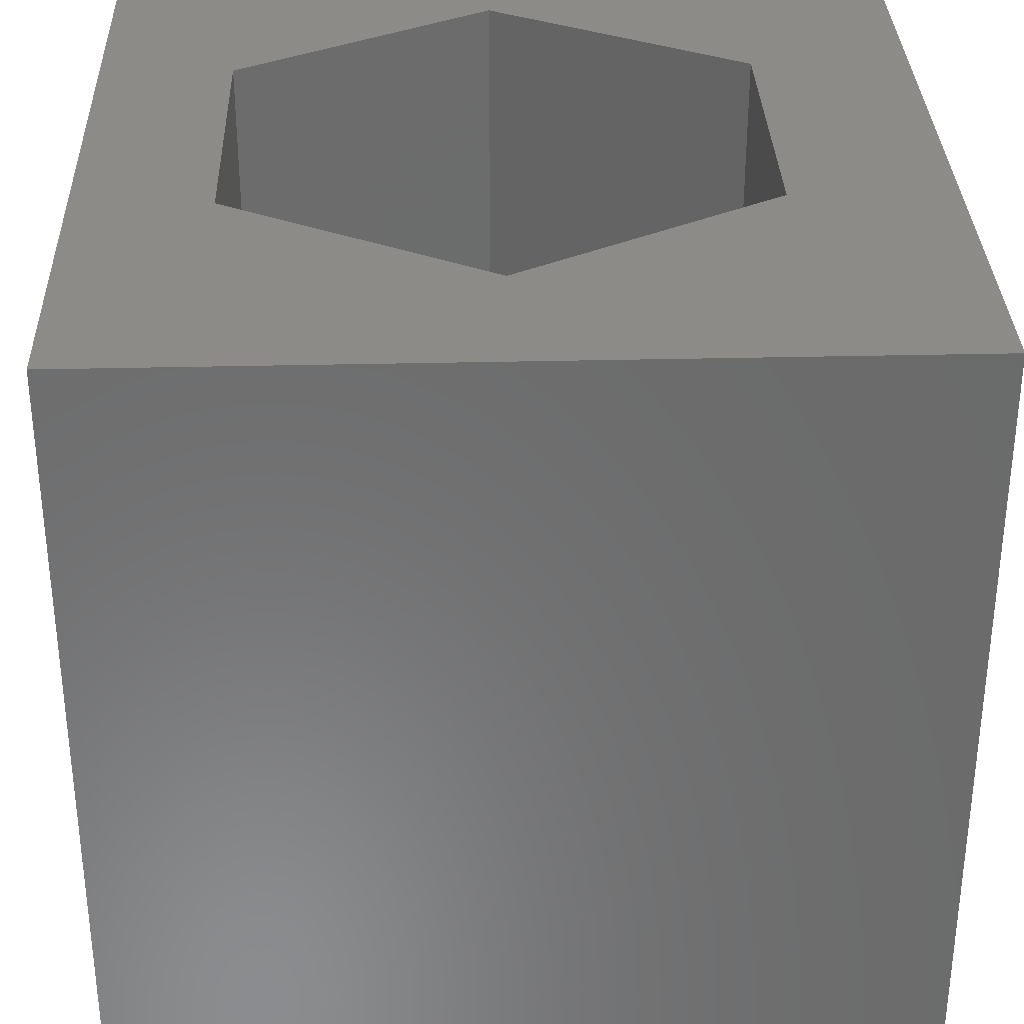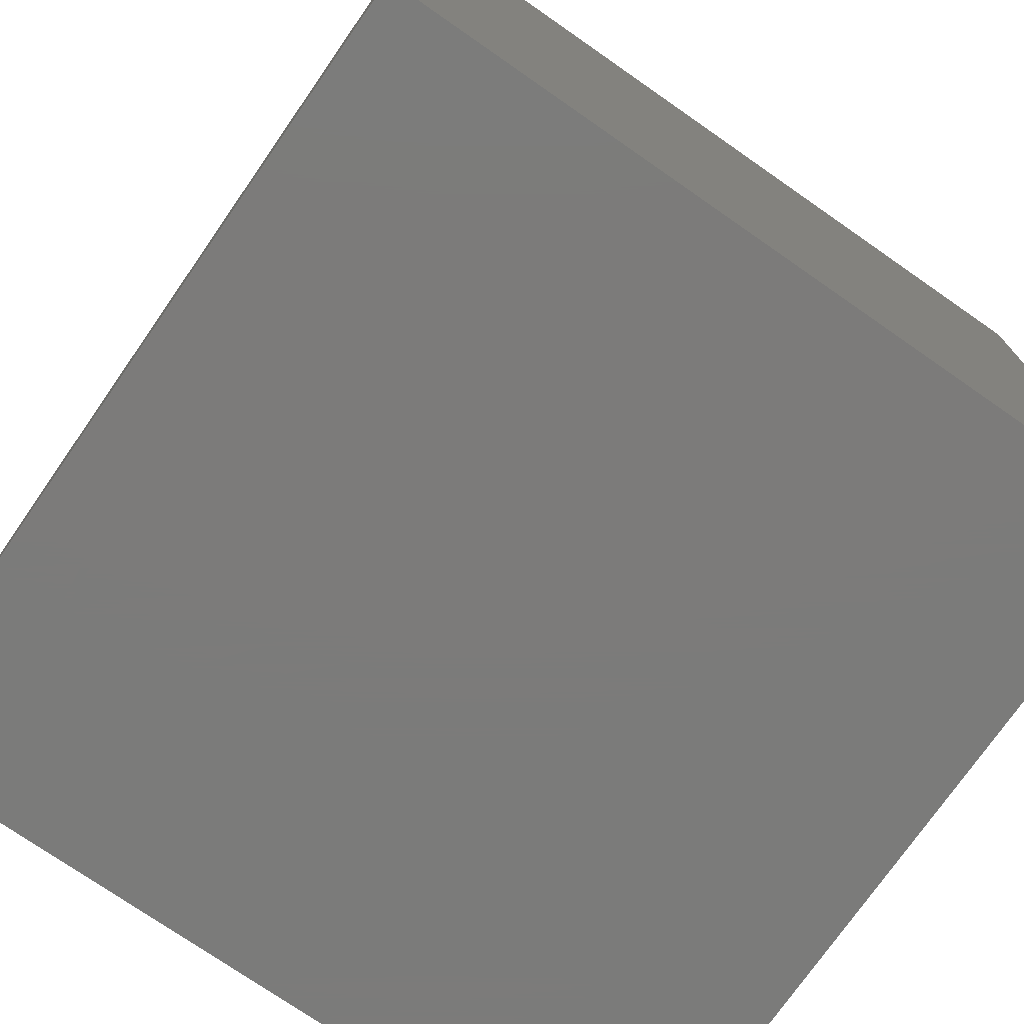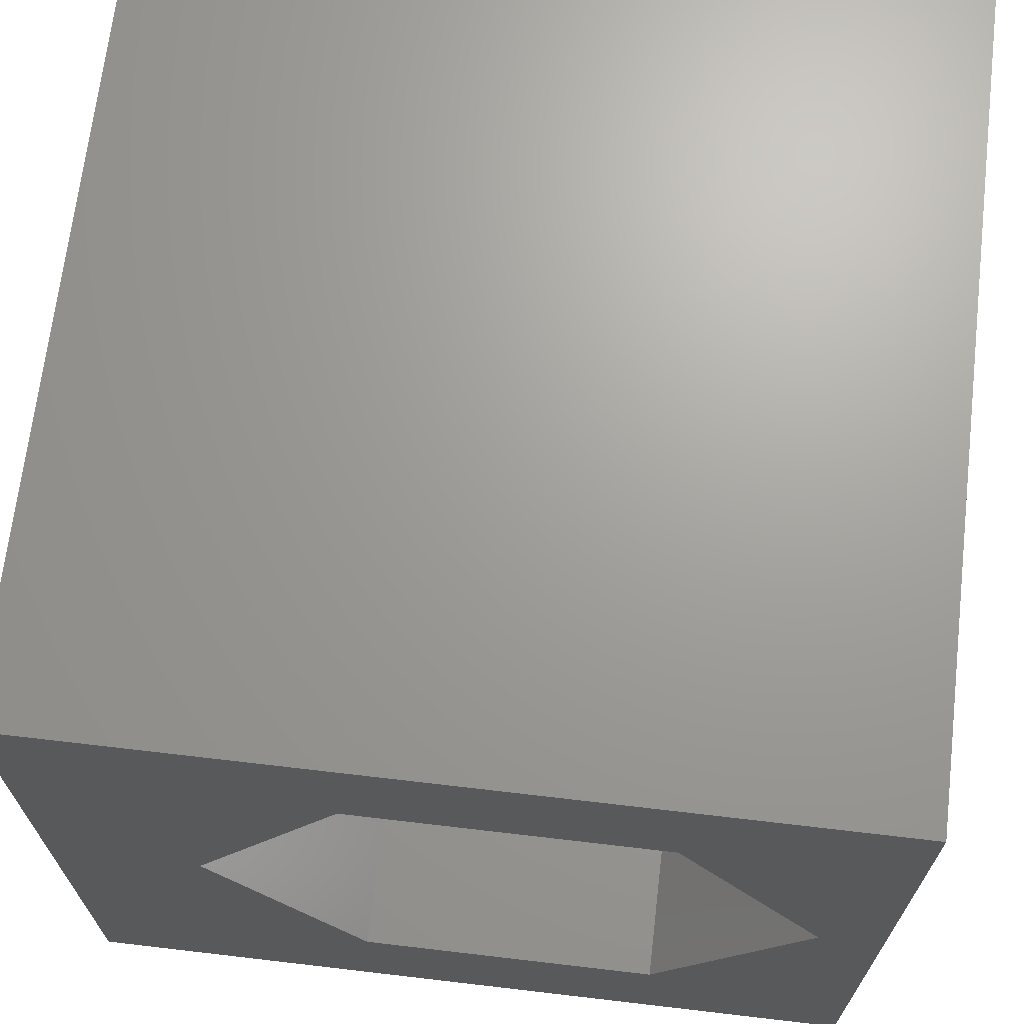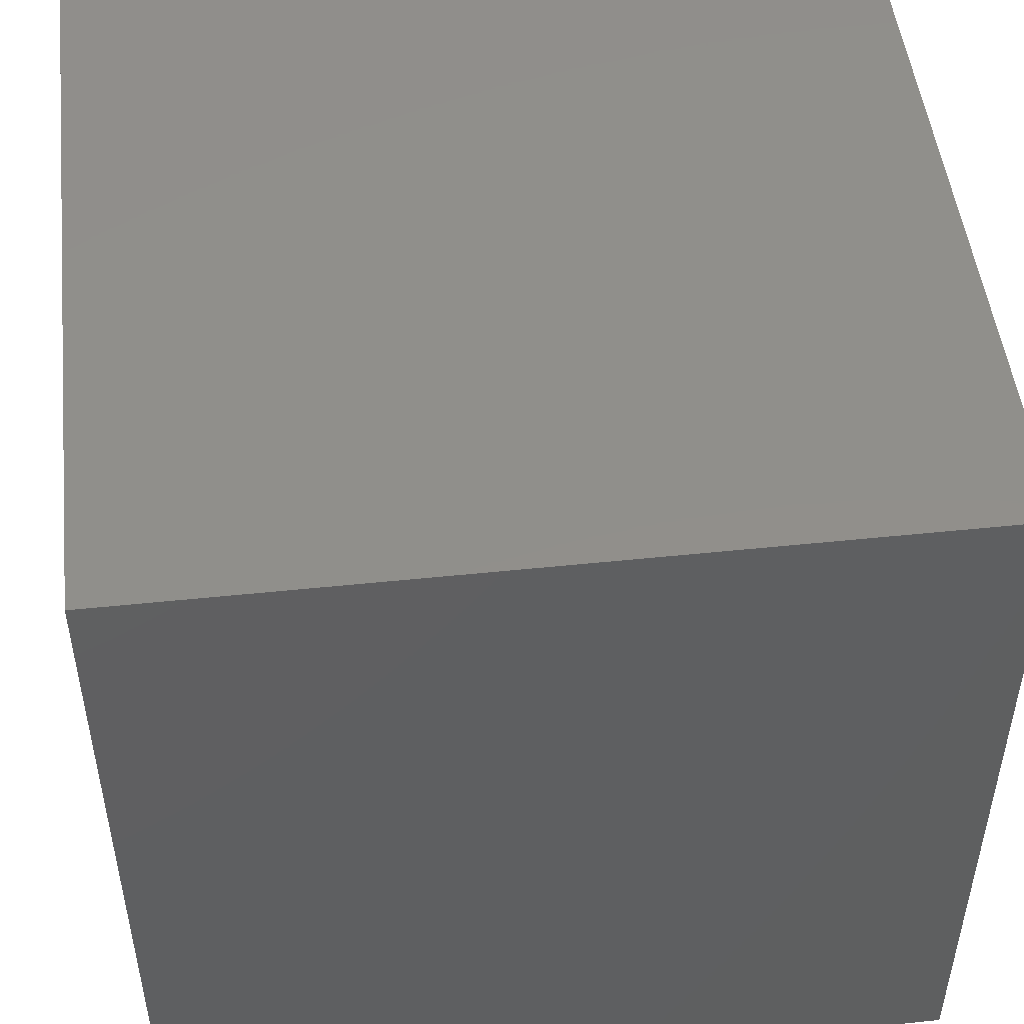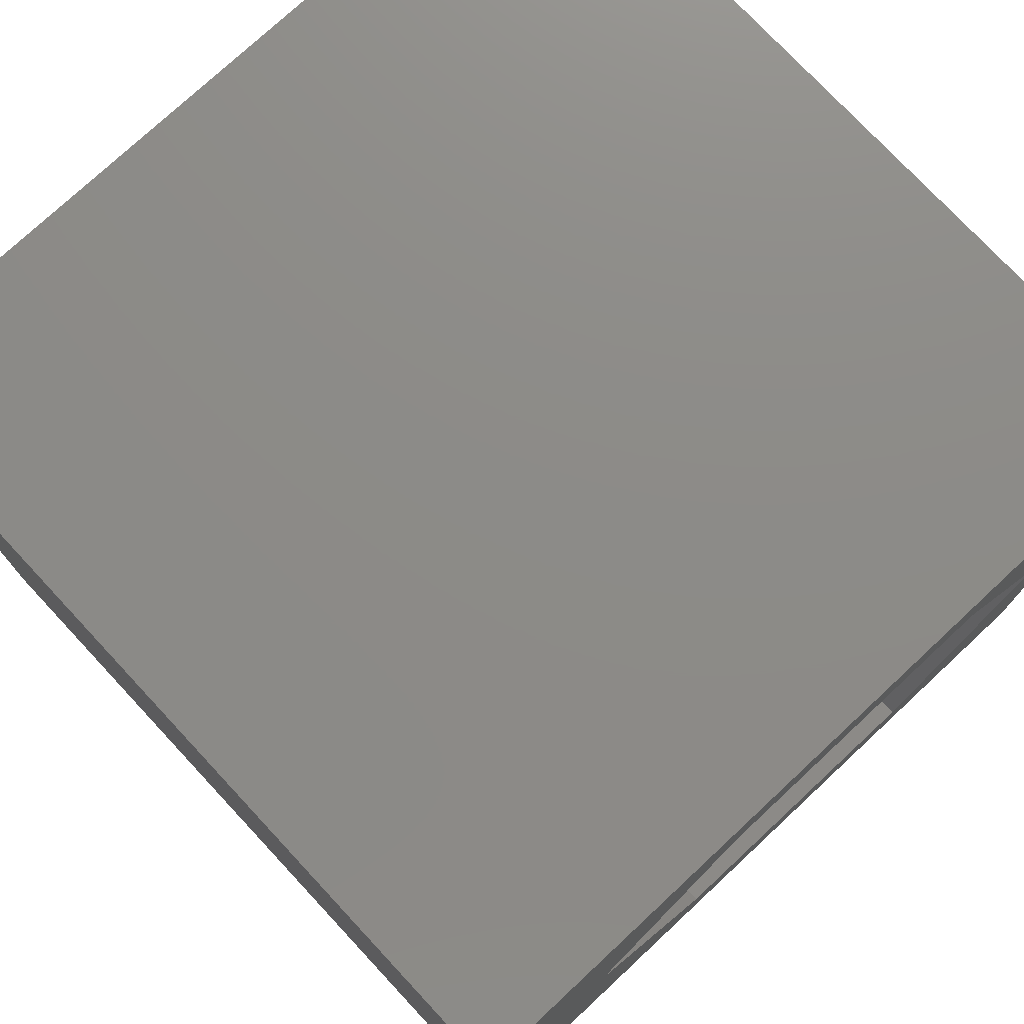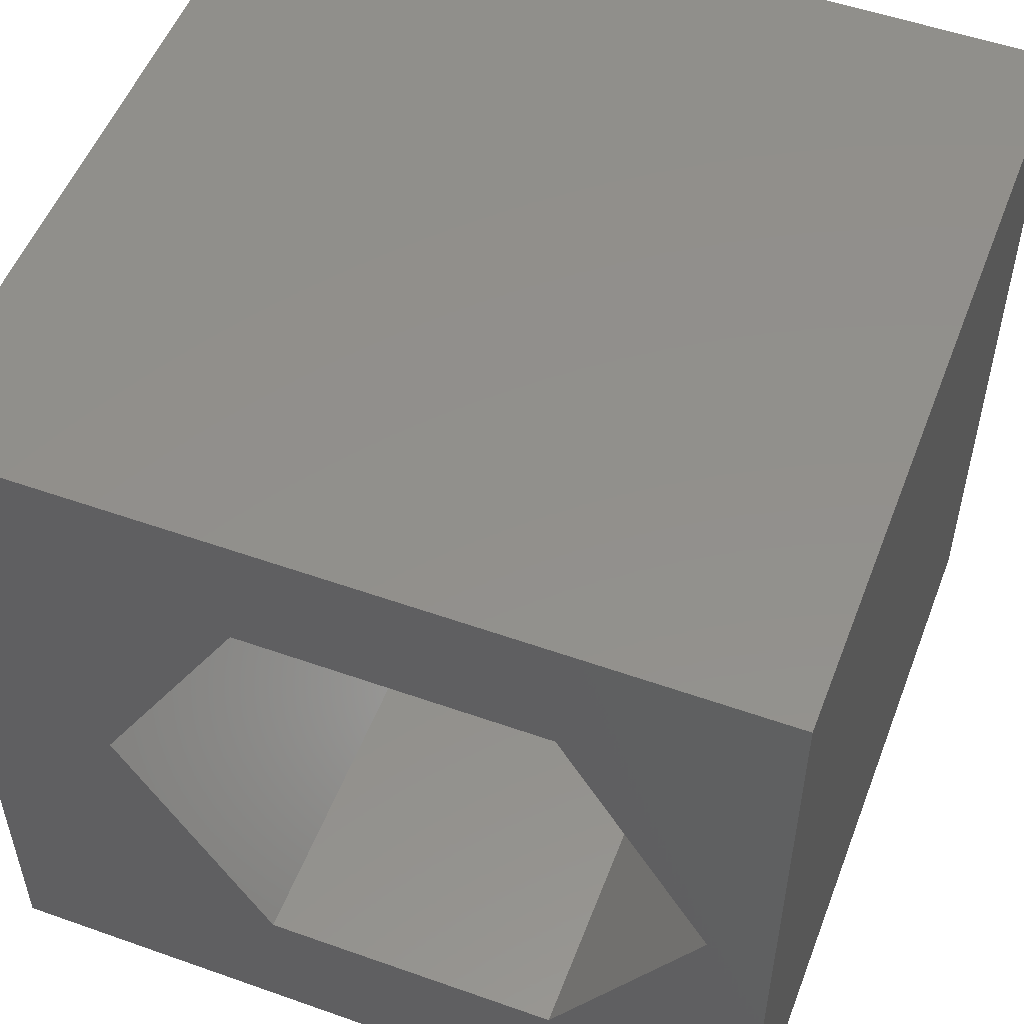
<metadata>
{"format":"stl","ext":"stl","renderer":"f3d","projection":"perspective","resolution":1024,"background":"white","views":[{"elev":32.7,"azim":-91.9,"up":"+Z"},{"elev":-74.6,"azim":55.2,"up":"+Z"},{"elev":68.5,"azim":6.7,"up":"+Y"},{"elev":49.5,"azim":173.4,"up":"+Y"},{"elev":76.0,"azim":-43.0,"up":"+Y"},{"elev":52.9,"azim":20.8,"up":"+Y"}]}
</metadata>
<code>
# stl→obj: 20 verts, 36 faces
v 0 10 10
v 0 10 0
v 0 0 10
v 0 0 0
v 10 10 10
v 9.227 5.16 10
v 10 0 10
v 7.381 1.963 10
v 3.69 1.963 10
v 1.844 5.16 10
v 3.69 8.357 10
v 7.381 8.357 10
v 10 10 0
v 10 0 0
v 1.844 5.16 6.039
v 3.69 8.357 6.039
v 7.381 8.357 6.039
v 9.227 5.16 6.039
v 7.381 1.963 6.039
v 3.69 1.963 6.039
f 1 2 3
f 3 2 4
f 5 6 7
f 7 6 8
f 7 8 3
f 8 9 3
f 3 9 10
f 3 10 1
f 1 10 11
f 1 11 5
f 5 11 12
f 5 12 6
f 13 5 14
f 14 5 7
f 2 13 4
f 4 13 14
f 5 13 1
f 1 13 2
f 14 7 4
f 4 7 3
f 15 16 10
f 10 16 11
f 16 17 11
f 11 17 12
f 17 18 12
f 12 18 6
f 18 19 6
f 6 19 8
f 19 20 8
f 8 20 9
f 20 15 9
f 9 15 10
f 20 19 15
f 15 19 18
f 15 18 16
f 16 18 17

</code>
